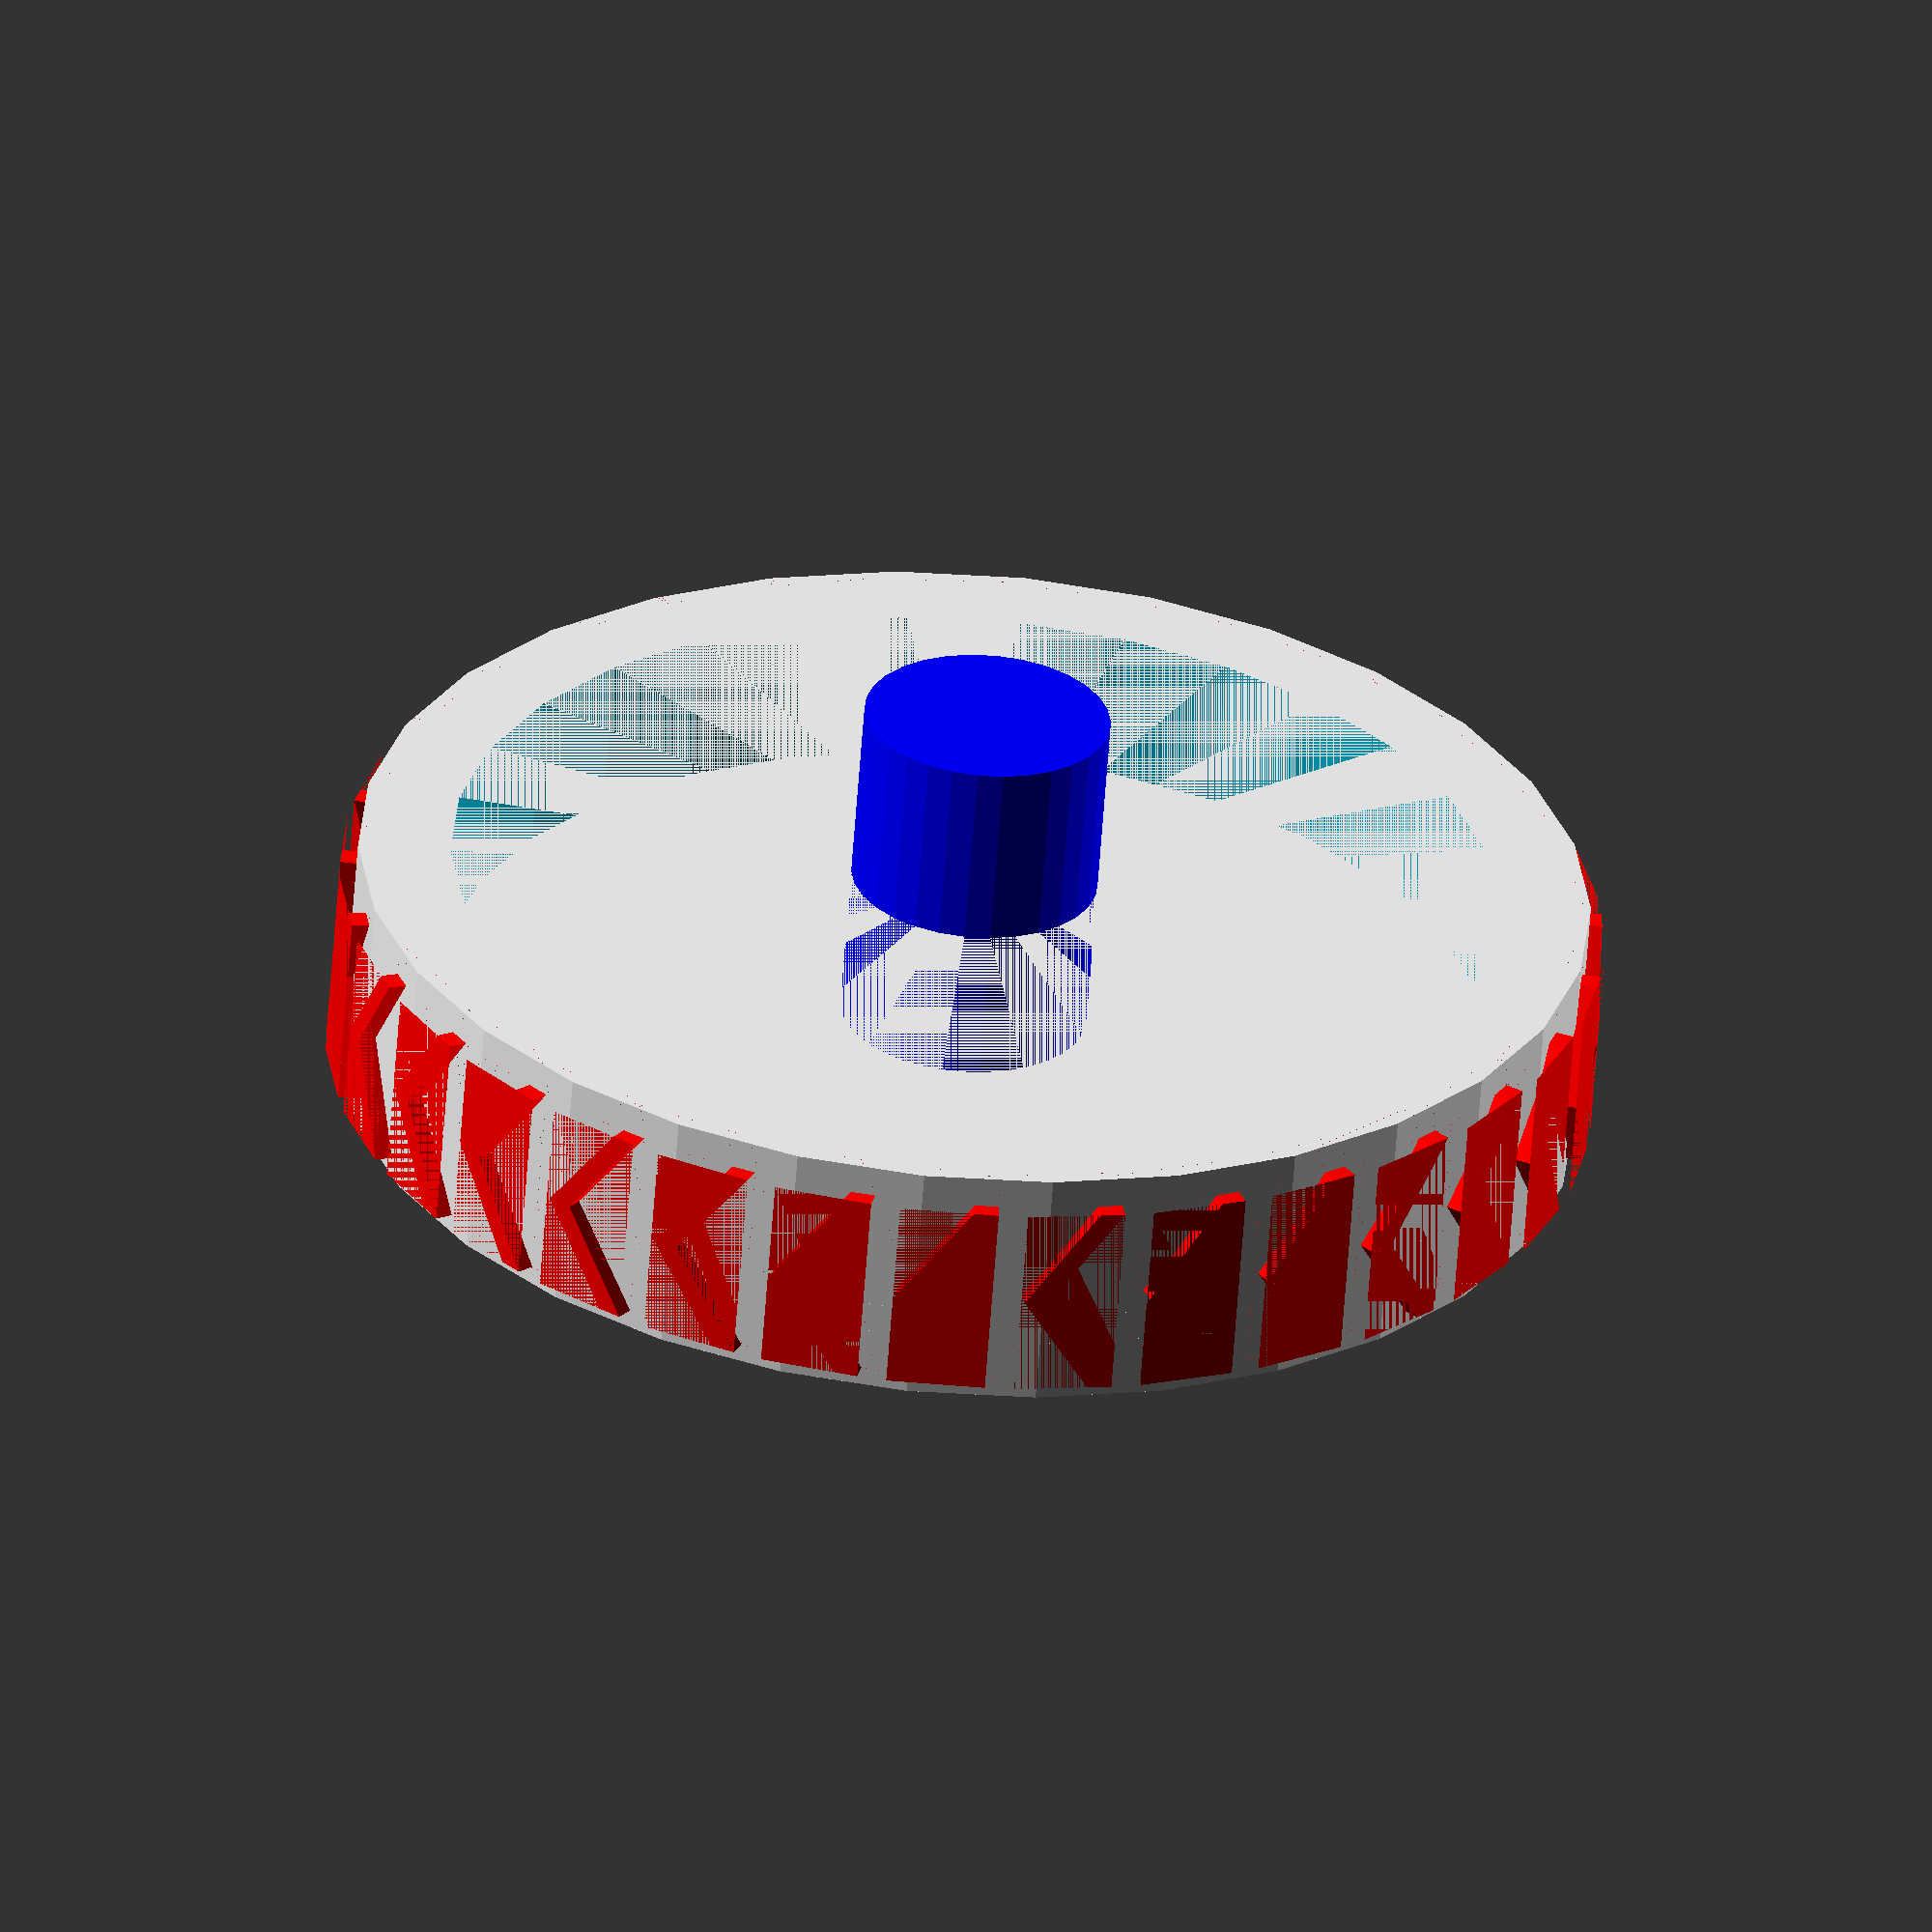
<openscad>
//$fn=70;
SXTyre(80,-200,0);
module SXTyre(x,y,z){
	translate([x,y,z]){
		union(){
			rotate([270,90,0]){
				difference() {
					cylinder(h=40, r=100);
					cylinder(h=40, r=85);
				}
				color("blue") cylinder(h=70, r=20);
				translate(v=[0,0,10]) {
					cylinder(h=5, r=100);
				}
				for(i=[0:30]) {
					rotate([0,0,i*360/31]){
						translate([97,-10,35]){
							rotate([0,90,-10]){
								color("red") mirror([0,1,0]){ 
									freccia(4,4,10);
								}
							}
						}
					}
				}
			}
		}
	}
}



module freccia(w,h,z){
    scale([8,4,0.5]){
		difference() {
			difference() {
				cube([w,h,z]);
				translate([0,1,0]){
					rotate([0,0,55]){
						cube([w,h,z]);
					}
				}
				translate([4,1,0]){
					rotate([0,0,35]){
					cube([w,h,z]);
					}
				}
			}
			translate([0,-1,0]){
				difference() {
					cube([w,h,z]);
					translate([0,1,0]){
						rotate([0,0,55]){
							cube([w,h,z]);
						}
					}
					translate([4,1,0]){
						rotate([0,0,35]){
							cube([w,h,z]);
						}
					}
				}
			}
		}
	}
}
</openscad>
<views>
elev=146.8 azim=174.4 roll=43.2 proj=o view=solid
</views>
